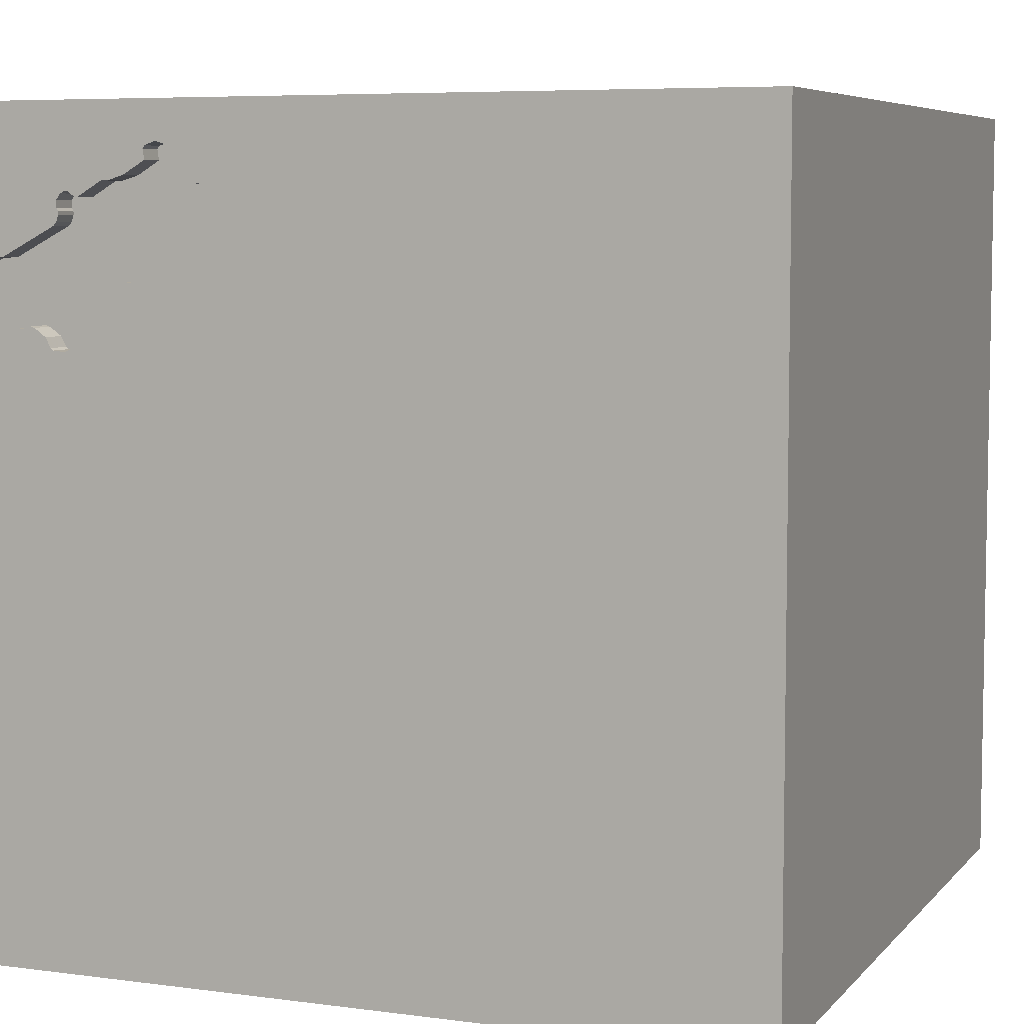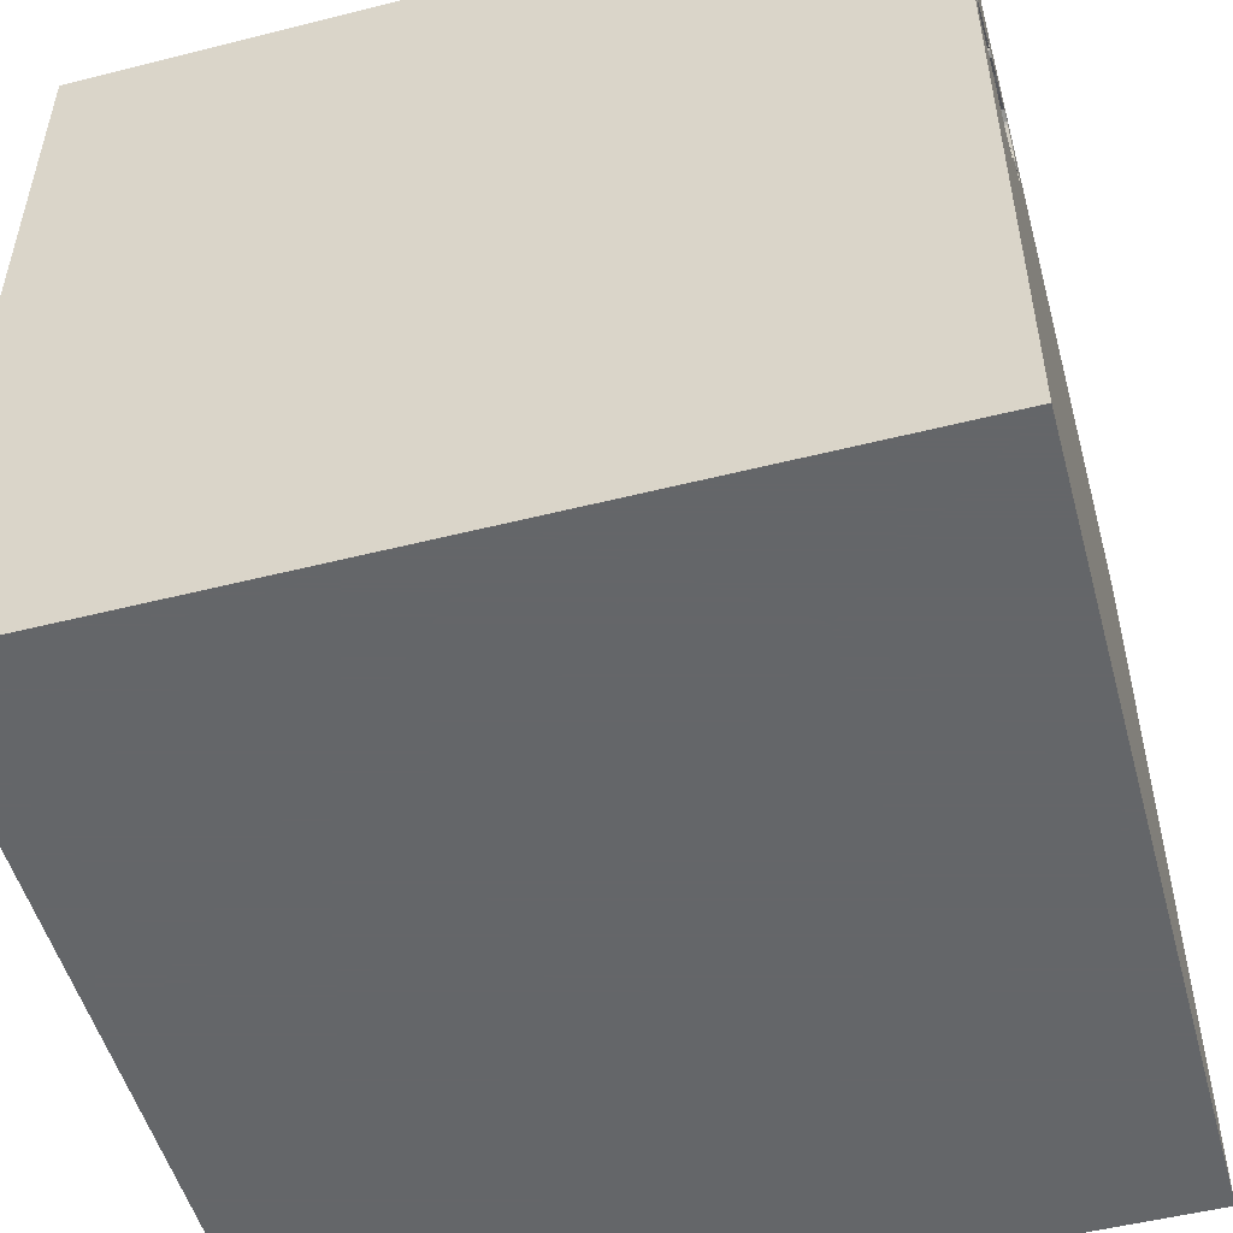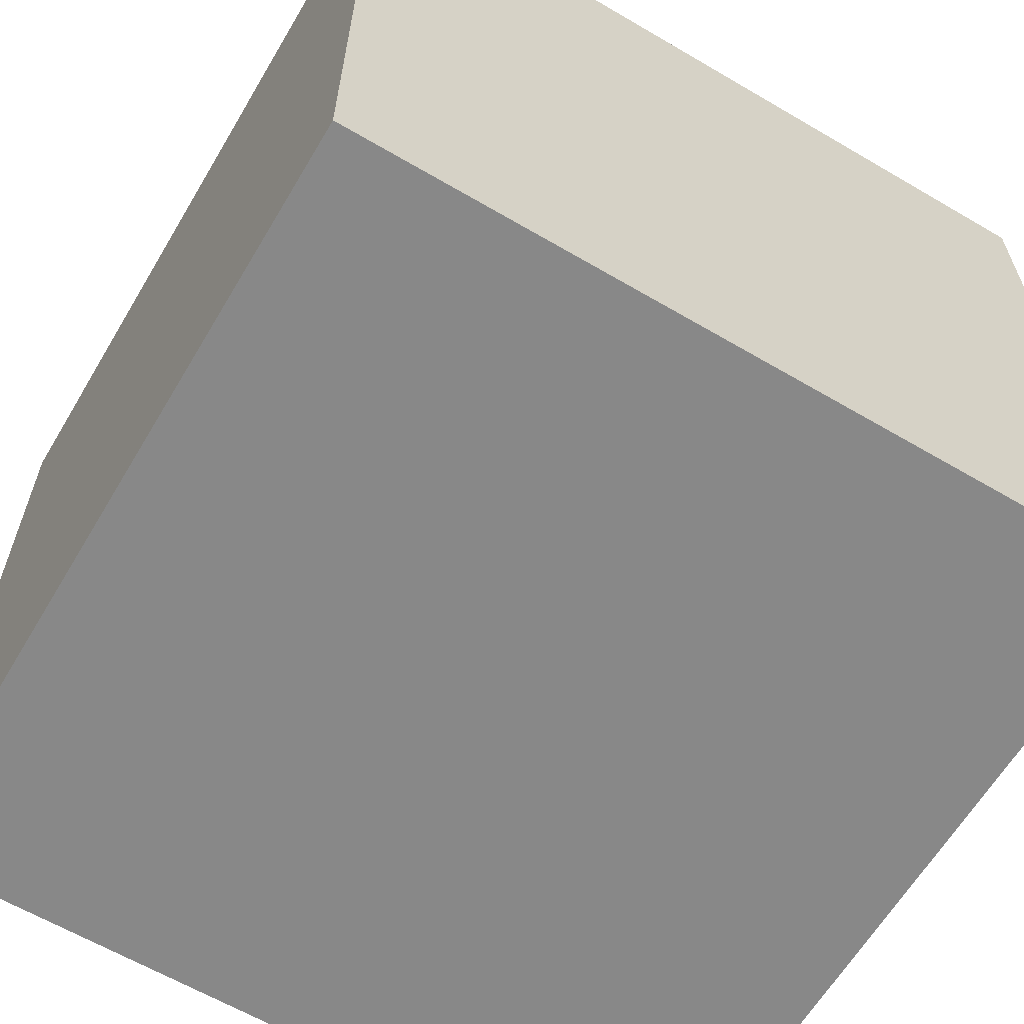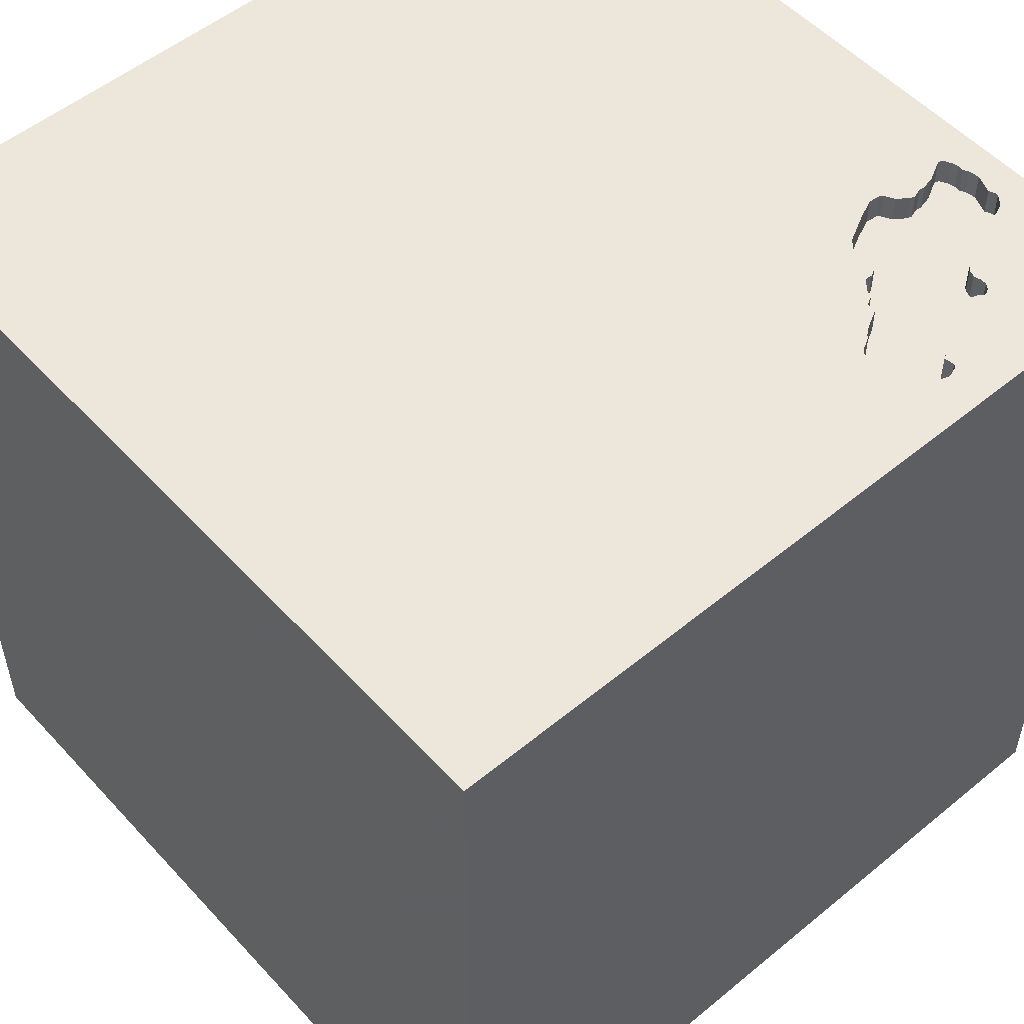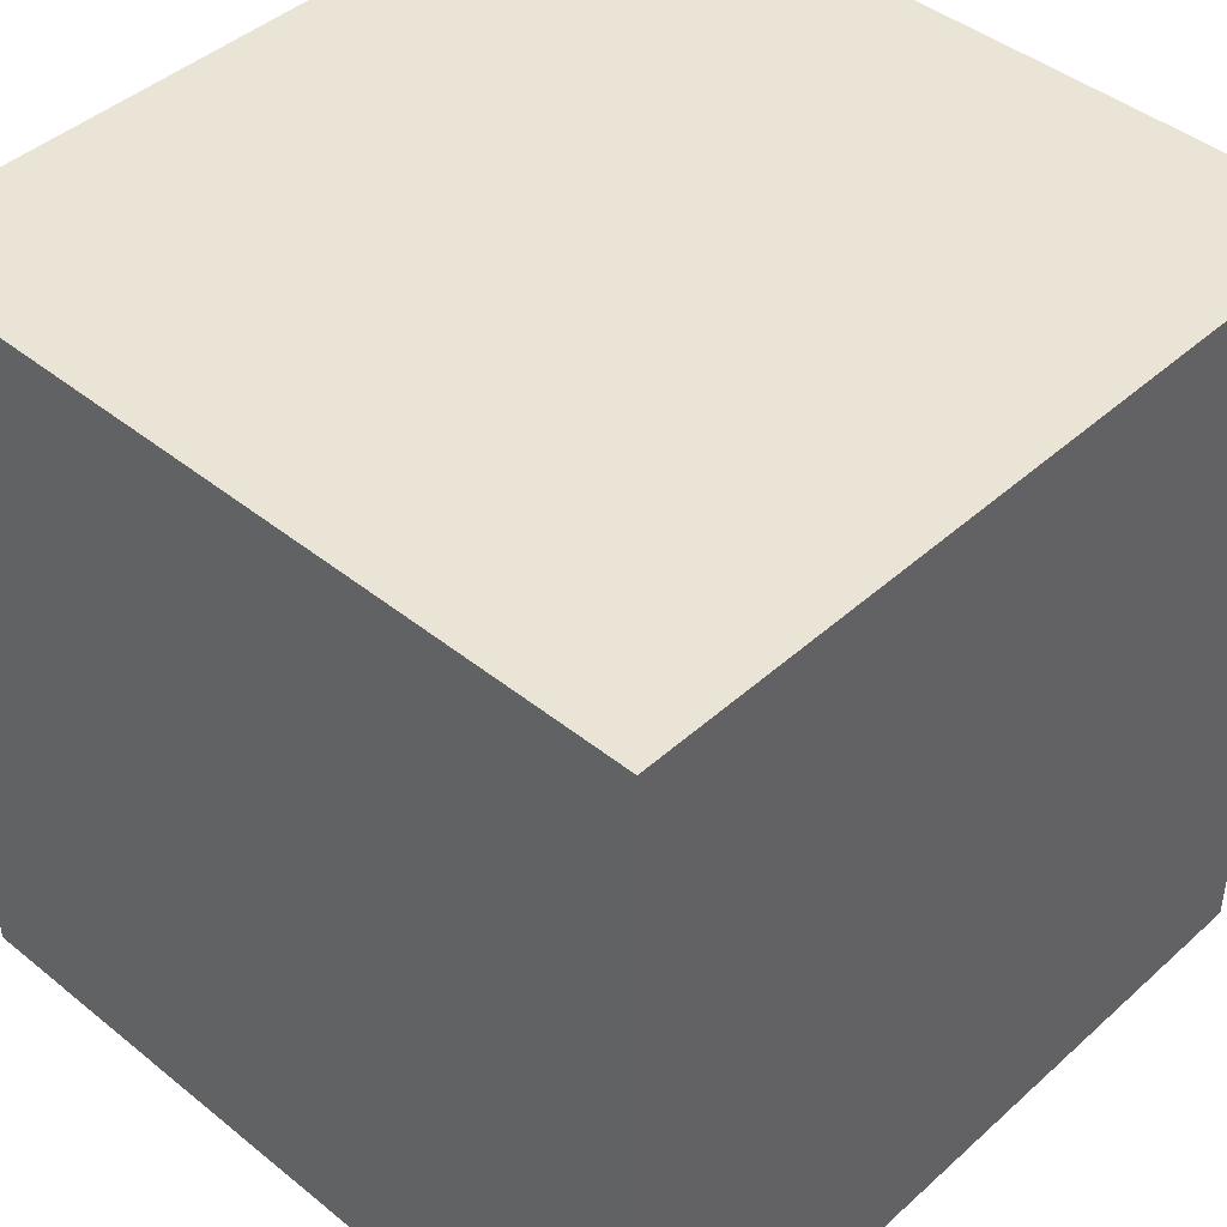
<metadata>
{"format":"obj","ext":"obj","renderer":"f3d","projection":"perspective","resolution":1024,"background":"white","views":[{"elev":6.4,"azim":-158.3,"up":"+Z"},{"elev":-51.7,"azim":105.3,"up":"+Z"},{"elev":-62.9,"azim":-30.7,"up":"+Y"},{"elev":53.2,"azim":-41.3,"up":"+Y"},{"elev":43.7,"azim":43.5,"up":"+Z"}]}
</metadata>
<code>
o car_64
v 1.337 1.5 0.6825
v 1.337 1.4 0.6825
v 1.102 1.5 0.7057
v 1.376 1.5 0.9094
v 1.264 1.5 0.7211
v 1.264 1.4 0.7211
v 1.37 1.5 0.719
v -0.5713 0.8187 -1.5
v -1.042 -0.625 1.5
v -0.6771 -1.5 1.224
v -0.6641 -1.5 -1.276
v -1.068 -1.5 -0.3906
v -0.4297 1.5 0.8952
v -1.117 1.5 -0.6038
v -0.8464 1.12 1.5
v 0.6243 1.5 1.043
v 0.6243 1.4 1.043
v 0.8504 1.4 1.232
v 0.7175 1.5 1.335
v 0.7934 1.5 0.8945
v 1.365 1.5 0.8884
v 1.365 1.4 0.8884
v 0.8769 1.5 1.232
v 0.8111 1.5 0.8518
v 0.6304 1.5 1.348
v 1.195 1.5 0.7304
v 1.195 1.4 0.7304
v 0.1823 -0.7812 1.5
v 0.4167 0.4687 1.5
v -0.02604 -0.2409 -1.5
v 0.1302 1.068 1.5
v 0.4427 -1.5 0.2083
v 0.1562 -1.5 -0.4427
v -0.1302 -1.5 -1.5
v 0.1823 -1.5 -1.185
v -0.1302 -1.5 1.5
v 0.5469 -1.5 1.107
v -0.01628 1.5 -0.7048
v 0.3906 1.5 0.4427
v 0.5046 1.5 1.146
v 0.4167 1.5 1.354
v 0.1302 1.5 -1.5
v -0.1562 1.5 1.5
v 0.546 1.5 1.098
v 0.2799 -1.204 -1.5
v 0.6703 1.5 1.36
v 1.375 1.5 0.7427
v 0.7617 1.5 0.8977
v 1.03 1.5 0.6569
v 1.03 1.4 0.6569
v 1.384 1.5 0.7848
v 1.384 1.4 0.7848
v 1.043 1.5 1.178
v 0 0.4687 1.5
v -0.05208 -0.07812 1.5
v 0 -1.5 0.4427
v -0.2279 -1.5 1.107
v 0 -1.25 1.5
v 1.145 1.5 0.7366
v 1.216 1.5 0.7326
v 1.083 1.5 0.6691
v 1.083 1.4 0.6691
v 0.5219 1.5 1.217
v 0.5219 1.4 1.217
v 1.376 1.5 0.9226
v 0.4947 1.5 1.178
v 0.4947 1.4 1.178
v 1.042 0.4557 1.5
v 1.009 -0.4036 -1.5
v 1.224 -0.1562 1.5
v 1.198 -0.625 1.5
v 1.068 -1.5 0.1953
v 1.5 -1.5 1.5
v 1.081 -1.5 -0.3906
v 1.162 1.5 -0.04557
v 1.064 1.5 1.08
v 1.05 1.5 1.154
v 0.6944 1.5 0.9732
v 0.8437 1.5 0.7611
v 0.8437 1.4 0.7611
v 0.4952 1.5 1.205
v 0.4952 1.4 1.205
v 0.9684 1.5 1.177
v 0.9684 1.4 1.177
v 0.7114 1.5 1.298
v 0.7114 1.4 1.298
v 1.216 1.4 0.7326
v 0.6885 1.5 1.354
v 1.044 1.5 1.117
v 1.044 1.4 1.117
v 1.019 1.5 1.197
v 1.019 1.4 1.197
v 0.5459 1.5 1.225
v 0.5459 1.4 1.225
v 0.6924 1.5 1.008
v 0.6924 1.4 1.008
v 0.7925 1.5 1.249
v 1.373 1.5 0.7639
v 1.373 1.4 0.7639
v 1.05 1.5 1.141
v 1.102 1.4 0.7057
v 0.8196 1.5 0.8807
v 0.8196 1.4 0.8807
v -0.4687 0.4167 1.5
v -0.5599 -0.1823 1.5
v -0.4687 -1.5 -0.8333
v -0.6901 -1.5 0.5469
v -0.4818 -1.5 -0.1823
v 0.5114 1.5 1.223
v 0.5114 1.4 1.223
v -1.5 -0.7552 -0.4167
v -1.5 -0.8984 0.651
v -1.5 0.3581 -0.8073
v -1.5 0.1823 0.4818
v -1.5 0.625 0.07812
v -1.5 0.4688 1.016
v -1.5 -0.1302 -1.5
v -1.5 0.4688 -1.25
v -1.5 -0.1302 1.5
v -1.5 -0.1823 -1.068
v -1.5 -0.05208 -0
v -1.5 -0.2344 1.094
v -1.5 0 -0.4687
v -1.5 1.198 -0.8594
v -1.5 1.25 0.1562
v -1.5 1.5 1.5
v -1.5 1.042 0.625
v -1.5 1.042 -0.4167
v -1.5 -0.625 -1.042
v -1.5 -0.5599 0.1823
v -1.5 -1.5 0.1562
v -1.5 -1.5 1.5
v -1.5 -1.5 -1.5
v -1.5 1.5 -1.5
v -1.5 1.5 -0.1042
v -1.5 -1.276 -0.7812
v -1.5 -1.276 -0.05208
v -1.5 -1.302 0.7812
v 0.7097 1.5 1.346
v 0.7097 1.4 1.346
v 0.5046 1.4 1.146
v 1.39 1.5 0.8218
v 0.8332 1.5 0.7666
v 0.8332 1.4 0.7666
v 0.8154 1.5 0.8662
v 0.6196 1.5 1.34
v 0.6196 1.4 1.34
v 1.298 1.5 0.9771
v 1.298 1.4 0.9771
v 1.37 1.4 0.719
v 0.5886 1.5 1.295
v 1.376 1.4 0.9226
v 0.5651 1.5 1.262
v 0.5651 1.4 1.262
v 0.6315 -1.068 1.5
v 0.599 -0.1823 1.5
v 0.6641 -1.5 -0.625
v 1.5 -1.5 -1.5
v 0.7292 1.198 1.5
v 1.5 1.5 1.5
v 0.6703 1.4 1.36
v 0.8539 1.5 0.7424
v 0.6894 1.5 0.9892
v 0.6894 1.4 0.9892
v 1.064 1.4 1.08
v 0.8111 1.4 0.8518
v 1.178 1.5 0.736
v 0.7925 1.4 1.249
v 1.353 1.5 0.6875
v 1.348 1.5 0.9576
v 0.7333 1.5 0.9327
v 0.7333 1.4 0.9327
v 1.5 -0.0651 -0.9375
v 1.5 0.7715 0.02604
v 1.5 0.1302 -1.5
v 1.5 -0.1302 1.5
v 1.5 1.5 -1.5
v 1.5 -0.1335 1.009
v 1.5 -1.5 -0.1302
v 1.5 0.9342 1.012
v 1.5 1.5 -0.1302
v 1.5 1.5 0.8333
v 1.5 -0.9749 -0.1082
v 1.282 1.5 0.9721
v 0.9587 1.4 0.6874
v -1.016 -0.7747 -1.5
v -1.25 0.3776 1.5
v -1.198 -0.1823 1.5
v -1.224 -1.5 0.2865
v -1.354 1.5 0.8333
v 0.7617 1.4 0.8977
v 0.5566 1.5 1.233
v 0.5566 1.4 1.233
v 0.8504 1.5 1.232
v 1.035 1.5 1.189
v 1.035 1.4 1.189
v 1.044 1.5 1.13
v 0.7293 1.5 0.9456
v 1.051 1.5 1.093
v 1.051 1.4 1.093
v 0.9587 1.5 0.6874
v -0.3906 -1.107 1.5
v -0.4167 1.042 1.5
v 0.546 1.4 1.098
v 1.322 1.5 0.9713
v 1.006 1.5 1.197
v 1.006 1.4 1.197
v 0.9943 1.5 0.6721
v 0.8539 1.4 0.7424
v 0.7258 1.5 0.9567
v 0.7258 1.4 0.9567
v 0.9749 0.8341 -1.5
v 0.8594 -1.5 0.7812
v 0.8333 -1.5 -1.198
v 0.7292 1.5 1.354
v 1.353 1.4 0.6875
v 1.263 1.5 0.9751
v 1.263 1.4 0.9751
v 0.5696 1.5 1.086
v 0.9991 1.5 1.191
v 1.39 1.4 0.8218
v 1.282 1.4 0.9721
v 0.8101 1.5 0.7989
v 1.05 1.4 1.141
v 0.7722 1.5 0.8922
v 0.7722 1.4 0.8922
v 1.05 1.5 1.167
v 1.05 1.4 1.167
v 1.145 1.4 0.7366
v 0.5932 1.5 1.073
v 0.5932 1.4 1.073
v 0.9924 1.5 1.184
v 0.9924 1.4 1.184
v 0.6944 1.4 0.9732
v 0.5957 1.5 1.065
v 0.5957 1.4 1.065
v 1.161 1.5 0.7416
v 1.161 1.4 0.7416
v 0.752 1.5 1.274
v 1.322 1.4 0.9713
v 0.6304 1.4 1.348
v 0.7934 1.4 0.8945
v 1.375 1.4 0.7427
v 1.044 1.4 1.13
v 1.072 1.5 0.6613
v 1.072 1.4 0.6613
v 0.8101 1.4 0.7989
v 0.61 1.5 1.054
v 0.7175 1.4 1.335
v 1.376 1.4 0.9094
v 1.348 1.4 0.9576
v 0.8769 1.4 1.232
f 138 131 132
f 131 189 132
f 36 202 132
f 9 119 132
f 132 112 138
f 10 36 132
f 189 107 132
f 119 122 132
f 138 137 131
f 107 10 132
f 9 188 119
f 112 137 138
f 10 57 36
f 132 122 112
f 36 58 202
f 202 9 132
f 107 57 10
f 188 187 119
f 119 116 122
f 122 130 112
f 36 155 58
f 202 105 9
f 9 105 188
f 126 116 119
f 130 137 112
f 137 133 131
f 131 12 189
f 73 155 36
f 187 126 119
f 137 136 133
f 133 12 131
f 107 56 57
f 57 73 36
f 58 28 202
f 116 114 122
f 114 130 122
f 111 136 137
f 189 108 107
f 57 37 73
f 155 28 58
f 28 105 202
f 12 108 189
f 130 111 137
f 56 37 57
f 105 187 188
f 28 55 105
f 105 104 187
f 114 121 130
f 108 56 107
f 187 15 126
f 121 111 130
f 56 32 37
f 55 104 105
f 104 15 187
f 111 129 136
f 213 73 37
f 155 156 28
f 28 156 55
f 126 127 116
f 127 114 116
f 133 106 12
f 108 33 56
f 114 115 121
f 121 123 111
f 106 108 12
f 32 213 37
f 73 71 155
f 55 54 104
f 104 203 15
f 129 133 136
f 71 156 155
f 127 115 114
f 111 120 129
f 33 32 56
f 115 123 121
f 123 120 111
f 133 11 106
f 32 72 213
f 54 203 104
f 115 113 123
f 106 33 108
f 55 29 54
f 13 190 126
f 156 29 55
f 127 125 115
f 71 70 156
f 54 31 203
f 15 43 126
f 106 35 33
f 33 157 32
f 213 72 73
f 183 178 73
f 203 43 15
f 13 126 43
f 14 190 13
f 14 126 190
f 126 135 127
f 115 128 113
f 123 113 120
f 129 117 133
f 11 35 106
f 73 176 71
f 156 68 29
f 14 135 126
f 135 125 127
f 120 117 129
f 186 133 117
f 133 34 11
f 32 74 72
f 178 176 73
f 176 70 71
f 70 68 156
f 29 31 54
f 186 34 133
f 157 74 32
f 125 128 115
f 45 34 186
f 72 179 73
f 31 43 203
f 113 118 120
f 30 45 186
f 34 35 11
f 35 157 33
f 183 73 179
f 38 14 13
f 68 31 29
f 38 13 39
f 128 124 113
f 68 159 31
f 135 128 125
f 118 117 120
f 176 68 70
f 8 186 117
f 8 30 186
f 35 214 157
f 214 74 157
f 74 179 72
f 174 178 183
f 41 13 43
f 124 118 113
f 212 30 8
f 173 174 183
f 159 43 31
f 40 13 41
f 44 13 40
f 39 13 44
f 118 134 117
f 180 176 178
f 176 160 68
f 68 160 159
f 159 160 43
f 40 41 66
f 135 124 128
f 8 117 134
f 34 158 35
f 214 158 74
f 180 160 176
f 41 43 160
f 41 63 109
f 81 66 41
f 41 109 81
f 135 134 124
f 124 134 118
f 45 158 34
f 158 214 35
f 180 178 174
f 160 215 88
f 160 88 46
f 46 41 160
f 41 151 153
f 153 192 93
f 93 63 41
f 41 153 93
f 16 78 44
f 44 219 230
f 248 16 44
f 235 248 44
f 44 230 235
f 75 38 39
f 14 134 135
f 69 45 30
f 74 158 179
f 139 88 215
f 215 85 19
f 215 19 139
f 41 46 25
f 146 151 41
f 41 25 146
f 210 198 78
f 16 95 163
f 16 163 78
f 39 44 78
f 183 179 158
f 239 85 215
f 215 194 97
f 215 97 239
f 171 78 198
f 39 78 171
f 143 79 162
f 39 171 48
f 143 162 39
f 223 143 39
f 39 48 225
f 24 223 39
f 39 225 24
f 177 38 75
f 215 160 23
f 23 194 215
f 39 162 201
f 145 24 225
f 20 102 145
f 225 20 145
f 75 39 201
f 212 69 30
f 69 158 45
f 173 183 158
f 177 174 173
f 160 100 77
f 83 23 160
f 160 77 227
f 227 53 195
f 220 232 83
f 160 227 195
f 206 220 83
f 160 195 91
f 206 83 160
f 91 206 160
f 208 75 201
f 89 197 100
f 76 199 89
f 100 160 76
f 76 89 100
f 75 208 49
f 61 3 59
f 75 49 245
f 75 245 61
f 61 59 75
f 160 205 148
f 148 184 217
f 76 160 148
f 148 217 76
f 160 170 205
f 75 59 5
f 1 169 75
f 75 5 1
f 134 14 38
f 42 212 8
f 181 180 174
f 182 160 180
f 160 182 65
f 65 170 160
f 7 182 75
f 75 169 7
f 26 60 5
f 59 237 167
f 26 5 59
f 59 167 26
f 177 42 38
f 42 134 38
f 42 8 134
f 177 212 42
f 175 69 212
f 177 181 174
f 181 182 180
f 4 65 182
f 7 47 182
f 181 75 182
f 177 75 181
f 177 175 212
f 175 158 69
f 175 173 158
f 177 173 175
f 142 21 4
f 142 4 182
f 47 98 51
f 51 142 182
f 182 47 51
f 231 17 236
f 168 17 231
f 231 236 230
f 248 235 236
f 236 17 248
f 168 96 17
f 231 86 168
f 235 230 236
f 230 219 231
f 16 248 17
f 18 96 168
f 17 96 16
f 86 231 193
f 239 97 168
f 168 86 239
f 219 44 204
f 204 231 219
f 96 18 211
f 97 194 18
f 18 168 97
f 95 16 96
f 154 86 193
f 231 204 193
f 85 239 86
f 44 40 204
f 96 211 164
f 84 211 18
f 163 95 96
f 96 164 163
f 86 154 147
f 154 193 153
f 204 94 193
f 19 85 86
f 86 249 19
f 141 204 40
f 234 164 211
f 211 84 242
f 252 84 18
f 194 23 252
f 252 18 194
f 147 241 86
f 151 146 147
f 147 154 151
f 192 153 193
f 154 153 151
f 94 204 141
f 93 192 193
f 193 94 93
f 249 86 140
f 40 66 141
f 164 234 163
f 234 211 78
f 242 172 211
f 103 242 84
f 84 252 23
f 23 83 84
f 241 147 25
f 241 161 86
f 146 25 147
f 94 141 64
f 249 140 19
f 86 161 140
f 67 141 66
f 78 163 234
f 210 78 211
f 242 191 172
f 211 172 198
f 198 210 211
f 242 103 20
f 84 200 103
f 25 46 241
f 161 241 46
f 94 64 93
f 64 141 67
f 139 19 140
f 88 139 140
f 140 161 88
f 191 242 226
f 172 191 171
f 171 198 172
f 102 20 103
f 20 225 242
f 84 90 200
f 103 200 165
f 83 232 233
f 233 84 83
f 161 46 88
f 63 93 64
f 64 67 82
f 66 81 82
f 82 67 66
f 191 226 48
f 226 242 225
f 48 171 191
f 145 102 103
f 103 166 145
f 84 244 90
f 89 199 200
f 200 90 89
f 229 103 165
f 165 200 76
f 233 244 84
f 232 220 233
f 64 110 109
f 109 63 64
f 110 64 82
f 225 48 226
f 24 145 166
f 103 80 166
f 197 89 90
f 90 244 197
f 199 76 200
f 229 101 103
f 165 238 229
f 224 244 233
f 220 206 207
f 207 233 220
f 81 109 110
f 110 82 81
f 223 24 166
f 166 247 223
f 185 80 103
f 247 166 80
f 101 229 3
f 185 103 101
f 165 218 238
f 229 238 59
f 76 217 218
f 218 165 76
f 100 197 244
f 244 224 100
f 233 228 224
f 92 233 207
f 206 91 207
f 80 185 209
f 80 144 247
f 59 3 229
f 3 61 101
f 101 50 185
f 218 87 238
f 237 59 238
f 233 196 228
f 224 228 77
f 77 100 224
f 92 196 233
f 92 207 91
f 143 223 247
f 247 144 143
f 162 79 80
f 80 209 162
f 209 185 201
f 201 162 209
f 144 80 143
f 62 101 61
f 101 62 50
f 208 201 185
f 185 50 208
f 218 22 87
f 238 87 27
f 167 237 238
f 238 27 167
f 217 184 222
f 222 218 217
f 53 227 228
f 228 196 53
f 227 77 228
f 196 92 195
f 91 195 92
f 79 143 80
f 50 62 246
f 50 49 208
f 222 22 218
f 22 6 87
f 60 26 27
f 27 87 60
f 26 167 27
f 195 53 196
f 61 245 246
f 246 62 61
f 50 246 49
f 22 222 240
f 221 6 22
f 87 6 5
f 5 60 87
f 184 148 149
f 149 222 184
f 245 49 246
f 22 240 251
f 149 240 222
f 6 221 99
f 221 22 142
f 148 205 149
f 22 251 152
f 205 170 251
f 251 240 205
f 240 149 205
f 6 99 243
f 221 52 99
f 21 142 22
f 6 2 5
f 22 152 250
f 152 251 65
f 170 65 251
f 150 6 243
f 243 99 47
f 142 51 52
f 52 221 142
f 51 98 99
f 99 52 51
f 4 21 22
f 22 250 4
f 1 5 2
f 150 2 6
f 65 4 250
f 250 152 65
f 150 243 47
f 47 7 150
f 98 47 99
f 169 1 2
f 2 216 169
f 150 216 2
f 216 150 7
f 7 169 216

</code>
